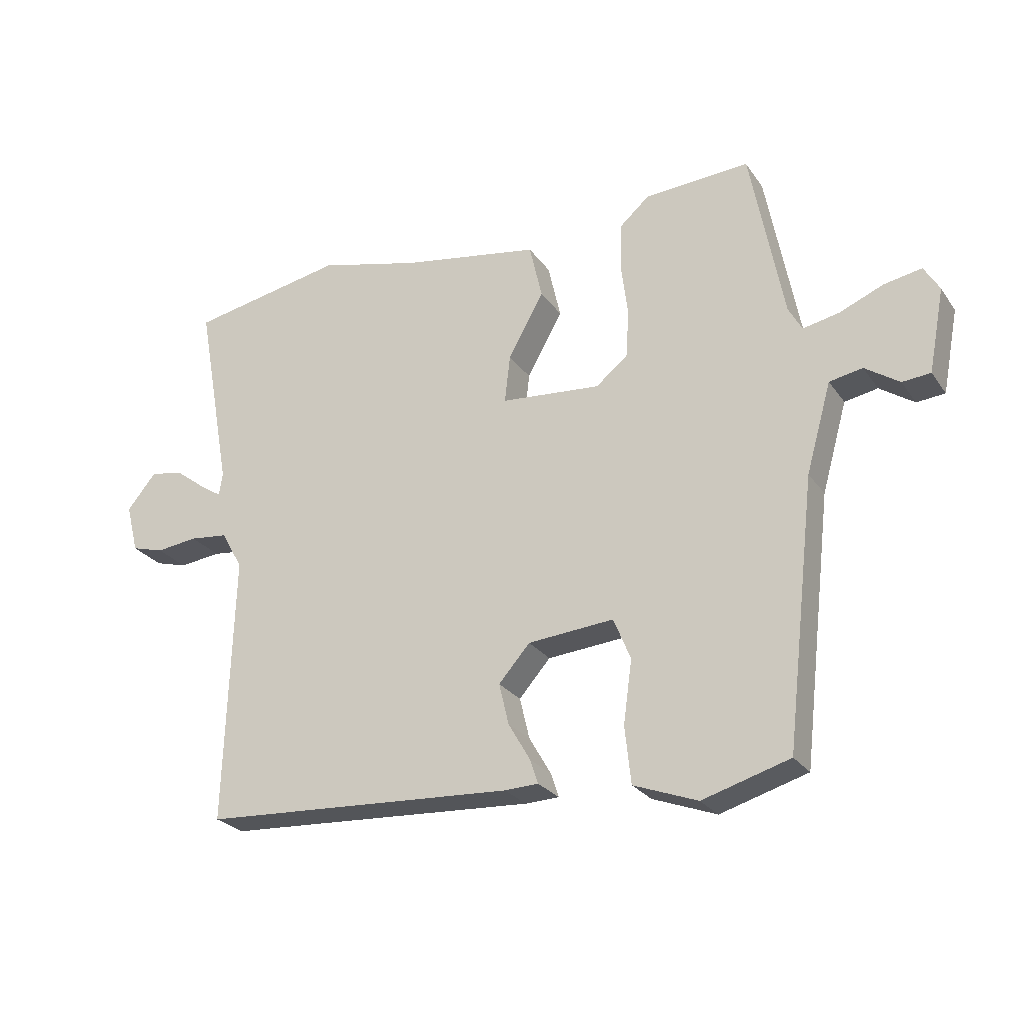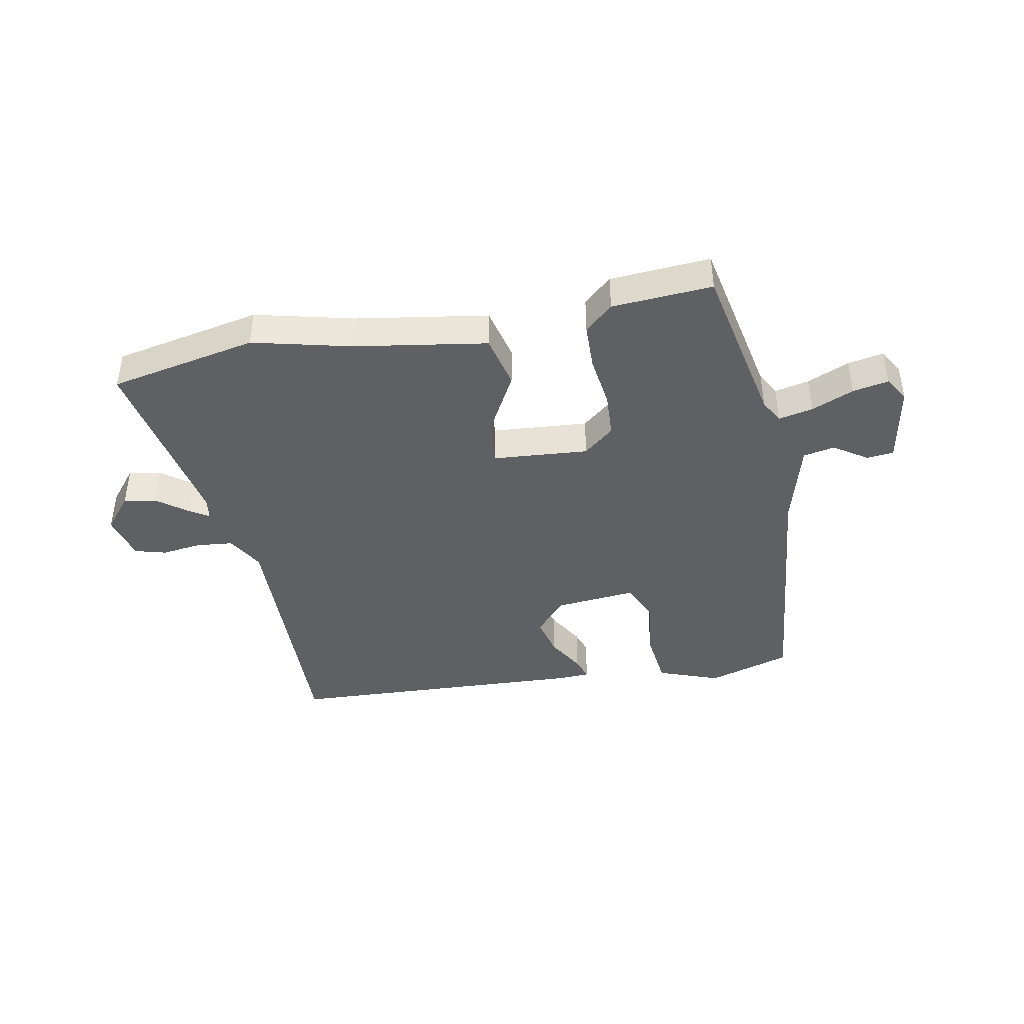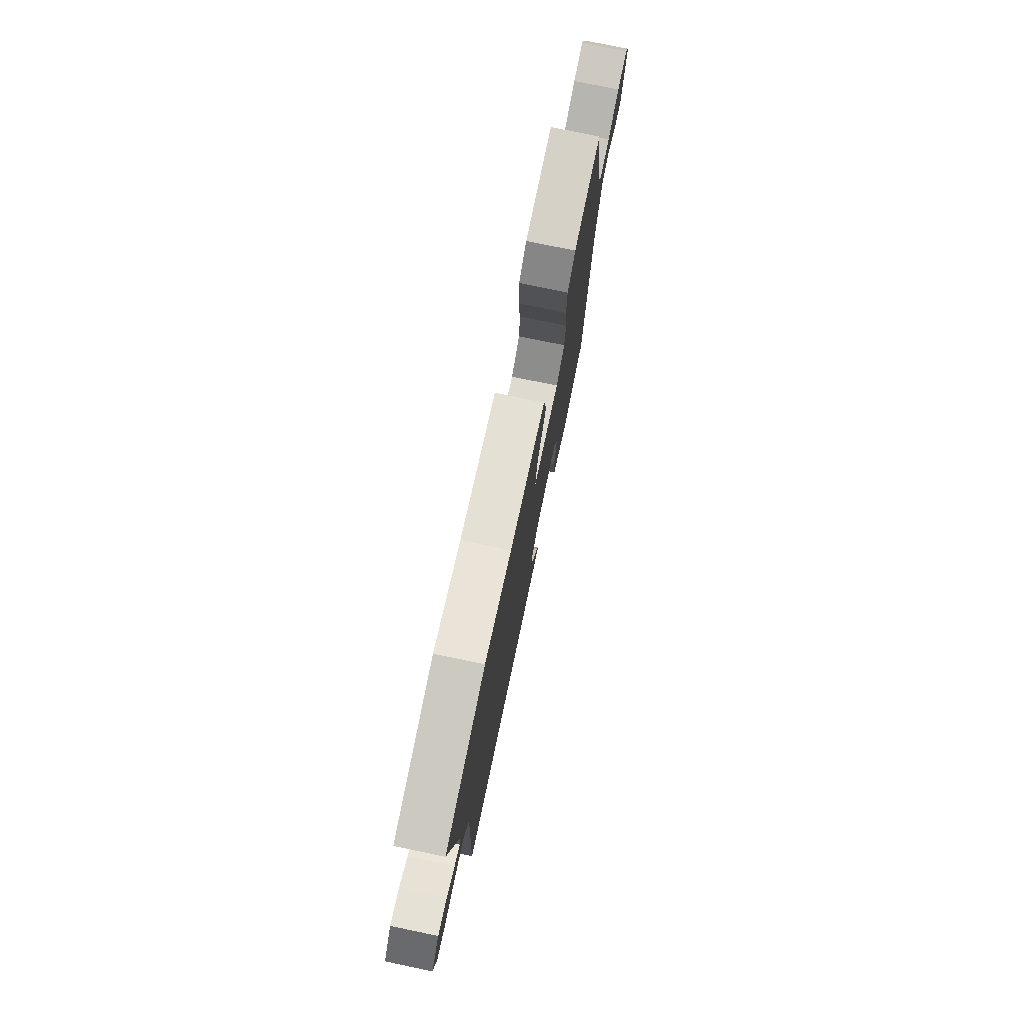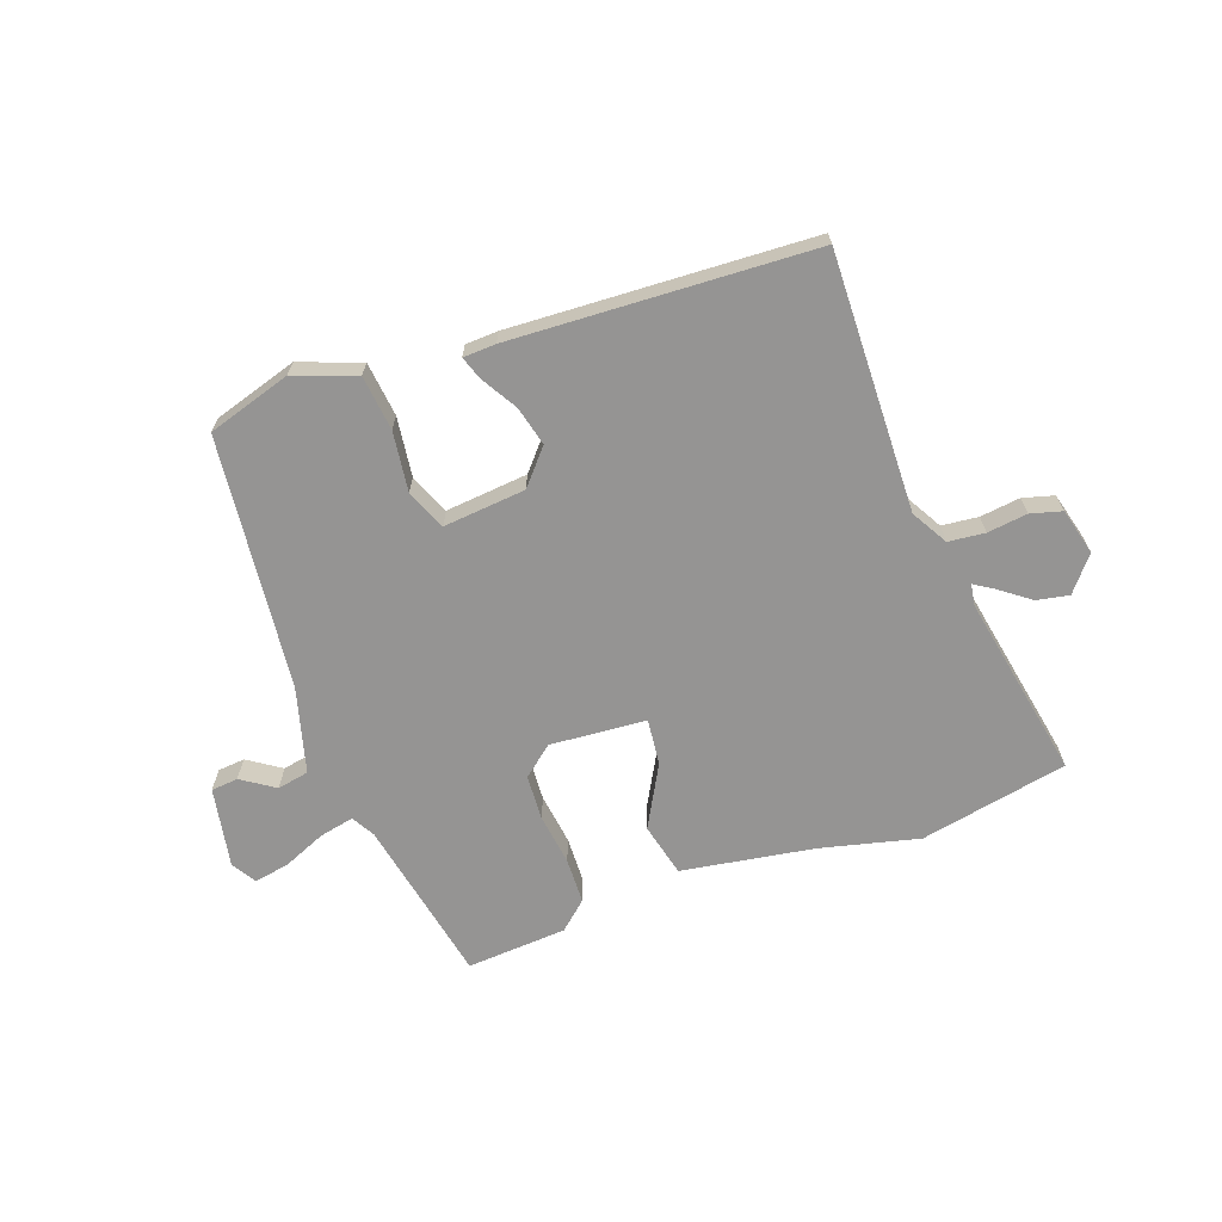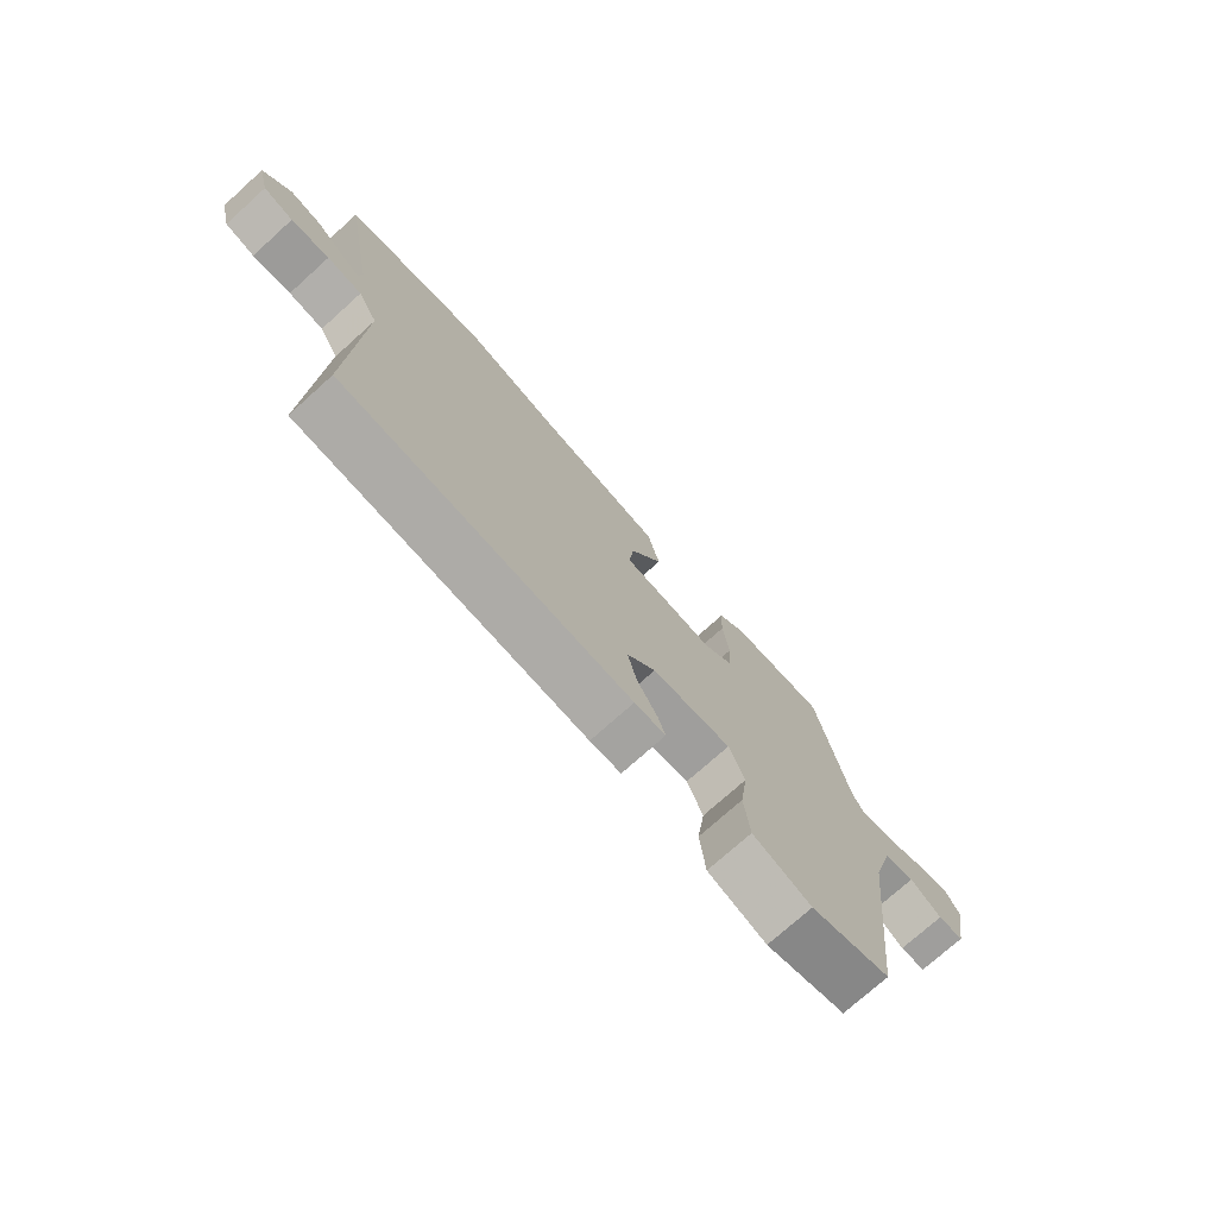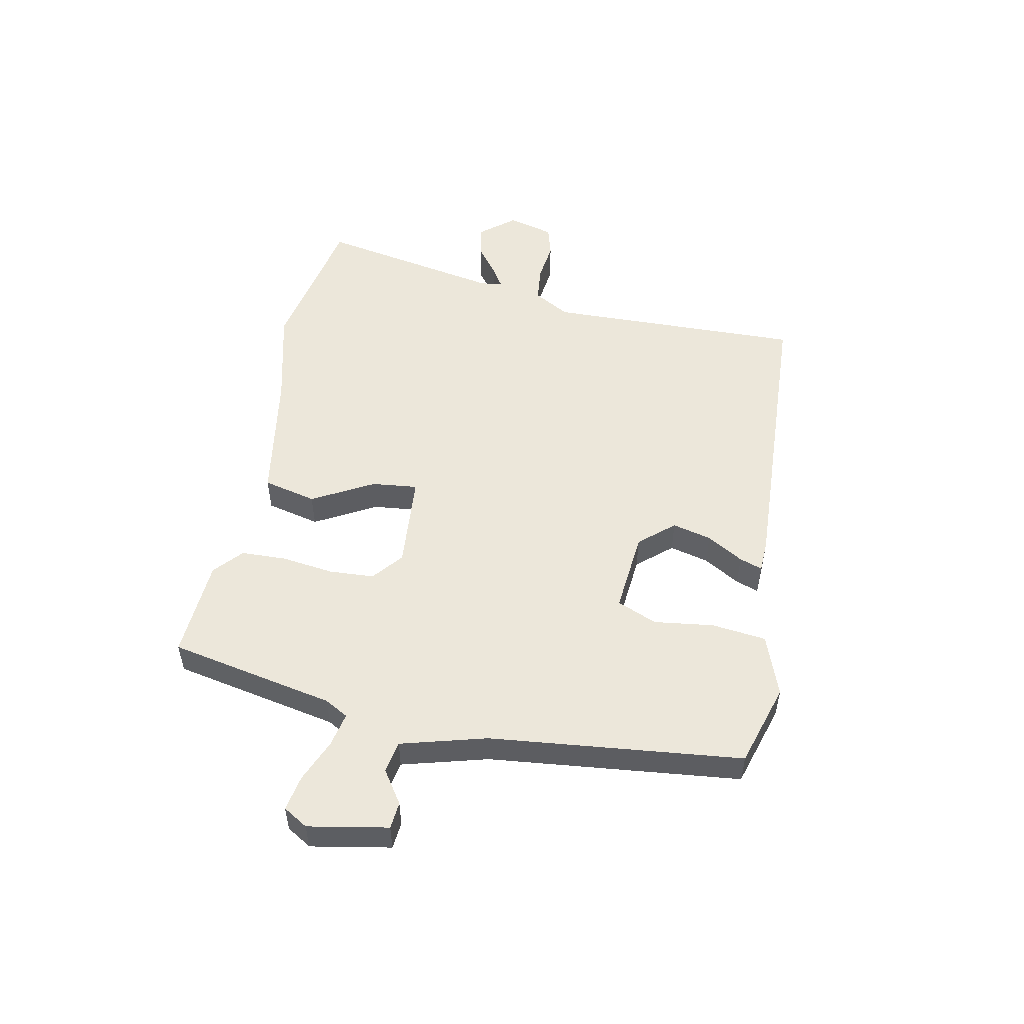
<metadata>
{"format":"obj","ext":"obj","renderer":"f3d","projection":"perspective","resolution":1024,"background":"white","views":[{"elev":-25.6,"azim":26.9,"up":"+Z"},{"elev":-42.5,"azim":11.3,"up":"+Y"},{"elev":75.9,"azim":-78.2,"up":"+Z"},{"elev":-67.1,"azim":-159.8,"up":"+Y"},{"elev":-74.4,"azim":-48.0,"up":"+Z"},{"elev":52.5,"azim":101.7,"up":"+Y"}]}
</metadata>
<code>
v -0.497 0.07 -0.448
v -0.483 0.07 -0.01
v -0.518 0.07 0.052
v -0.58 0.07 0.059
v -0.648 0.07 0.051
v -0.701 0.07 0.066
v -0.721 0.07 0.145
v -0.673 0.07 0.203
v -0.618 0.07 0.192
v -0.568 0.07 0.154
v -0.534 0.07 0.132
v -0.528 0.07 0.169
v -0.585 0.07 0.484
v -0.333 0.07 0.532
v -0.166 0.07 0.49
v 0.059 0.07 0.452
v 0.08 0.07 0.361
v 0.022 0.07 0.257
v 0.013 0.07 0.179
v 0.176 0.07 0.165
v 0.228 0.07 0.207
v 0.233 0.07 0.284
v 0.222 0.07 0.372
v 0.225 0.07 0.45
v 0.273 0.07 0.492
v 0.444 0.07 0.502
v 0.498 0.07 0.219
v 0.52 0.07 0.179
v 0.579 0.07 0.191
v 0.651 0.07 0.221
v 0.712 0.07 0.232
v 0.737 0.07 0.19
v 0.711 0.07 0.054
v 0.665 0.07 0.05
v 0.609 0.07 0.088
v 0.555 0.07 0.078
v 0.514 0.07 -0.067
v 0.465 0.07 -0.497
v 0.323 0.07 -0.539
v 0.219 0.07 -0.5
v 0.209 0.07 -0.407
v 0.223 0.07 -0.305
v 0.195 0.07 -0.237
v 0.055 0.07 -0.249
v 0.004 0.07 -0.307
v 0.02 0.07 -0.374
v 0.056 0.07 -0.436
v 0.069 0.07 -0.475
v 0.014 0.07 -0.477
v -0.497 0 -0.448
v -0.483 0 -0.01
v -0.518 0 0.052
v -0.58 0 0.059
v -0.648 0 0.051
v -0.701 0 0.066
v -0.721 0 0.145
v -0.673 0 0.203
v -0.618 0 0.192
v -0.568 0 0.154
v -0.534 0 0.132
v -0.528 0 0.169
v -0.585 0 0.484
v -0.333 0 0.532
v -0.166 0 0.49
v 0.059 0 0.452
v 0.08 0 0.361
v 0.022 0 0.257
v 0.013 0 0.179
v 0.176 0 0.165
v 0.228 0 0.207
v 0.233 0 0.284
v 0.222 0 0.372
v 0.225 0 0.45
v 0.273 0 0.492
v 0.444 0 0.502
v 0.498 0 0.219
v 0.52 0 0.179
v 0.579 0 0.191
v 0.651 0 0.221
v 0.712 0 0.232
v 0.737 0 0.19
v 0.711 0 0.054
v 0.665 0 0.05
v 0.609 0 0.088
v 0.555 0 0.078
v 0.514 0 -0.067
v 0.465 0 -0.497
v 0.323 0 -0.539
v 0.219 0 -0.5
v 0.209 0 -0.407
v 0.223 0 -0.305
v 0.195 0 -0.237
v 0.055 0 -0.249
v 0.004 0 -0.307
v 0.02 0 -0.374
v 0.056 0 -0.436
v 0.069 0 -0.475
v 0.014 0 -0.477
f 49 1 2
f 48 49 2
f 47 48 2
f 46 47 2
f 45 46 2 3
f 44 45 3
f 43 44 3
f 40 41 42
f 39 40 42
f 38 39 42
f 37 38 42
f 36 37 42 43
f 33 34 35
f 32 33 35
f 31 32 35
f 30 31 35
f 29 30 35
f 28 29 35 36
f 27 28 36 43
f 25 26 27
f 24 25 27
f 23 24 27
f 22 23 27
f 21 22 27
f 20 21 27 43
f 15 16 17 18
f 15 18 19
f 14 15 19
f 13 14 19
f 12 13 19
f 20 43 3
f 19 20 3
f 12 19 3
f 11 12 3
f 8 9 10
f 7 8 10
f 6 7 10
f 5 6 10
f 4 5 10
f 3 4 10 11
f 51 50 98
f 51 98 97
f 51 97 96
f 51 96 95
f 52 51 95 94
f 52 94 93
f 52 93 92
f 91 90 89
f 91 89 88
f 91 88 87
f 91 87 86
f 92 91 86 85
f 84 83 82
f 84 82 81
f 84 81 80
f 84 80 79
f 84 79 78
f 85 84 78 77
f 92 85 77 76
f 76 75 74
f 76 74 73
f 76 73 72
f 76 72 71
f 76 71 70
f 92 76 70 69
f 67 66 65 64
f 68 67 64
f 68 64 63
f 68 63 62
f 68 62 61
f 52 92 69
f 52 69 68
f 52 68 61
f 52 61 60
f 59 58 57
f 59 57 56
f 59 56 55
f 59 55 54
f 59 54 53
f 60 59 53 52
f 1 50 51 2
f 2 51 52 3
f 3 52 53 4
f 4 53 54 5
f 5 54 55 6
f 6 55 56 7
f 7 56 57 8
f 8 57 58 9
f 9 58 59 10
f 10 59 60 11
f 11 60 61 12
f 12 61 62 13
f 13 62 63 14
f 14 63 64 15
f 15 64 65 16
f 16 65 66 17
f 17 66 67 18
f 18 67 68 19
f 19 68 69 20
f 20 69 70 21
f 21 70 71 22
f 22 71 72 23
f 23 72 73 24
f 24 73 74 25
f 25 74 75 26
f 26 75 76 27
f 27 76 77 28
f 28 77 78 29
f 29 78 79 30
f 30 79 80 31
f 31 80 81 32
f 32 81 82 33
f 33 82 83 34
f 34 83 84 35
f 35 84 85 36
f 36 85 86 37
f 37 86 87 38
f 38 87 88 39
f 39 88 89 40
f 40 89 90 41
f 41 90 91 42
f 42 91 92 43
f 43 92 93 44
f 44 93 94 45
f 45 94 95 46
f 46 95 96 47
f 47 96 97 48
f 48 97 98 49
f 49 98 50 1

</code>
